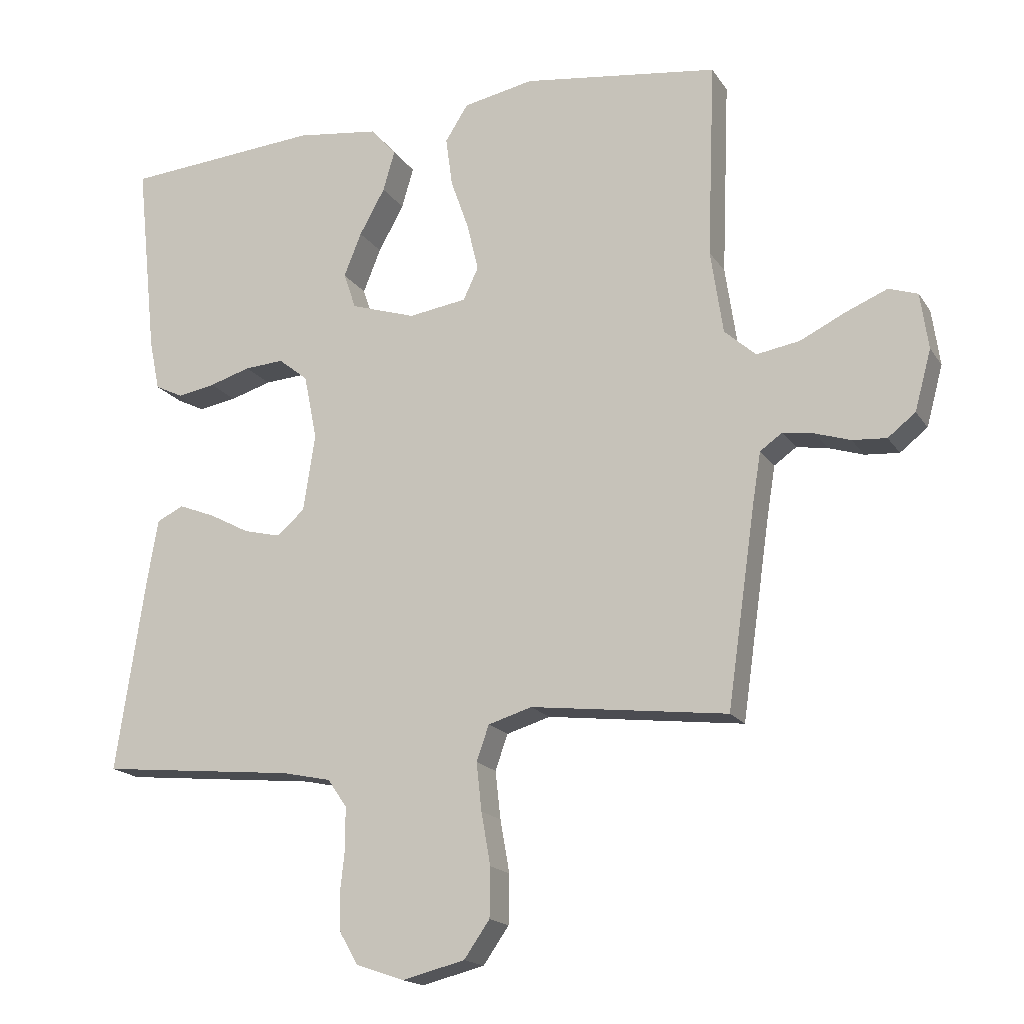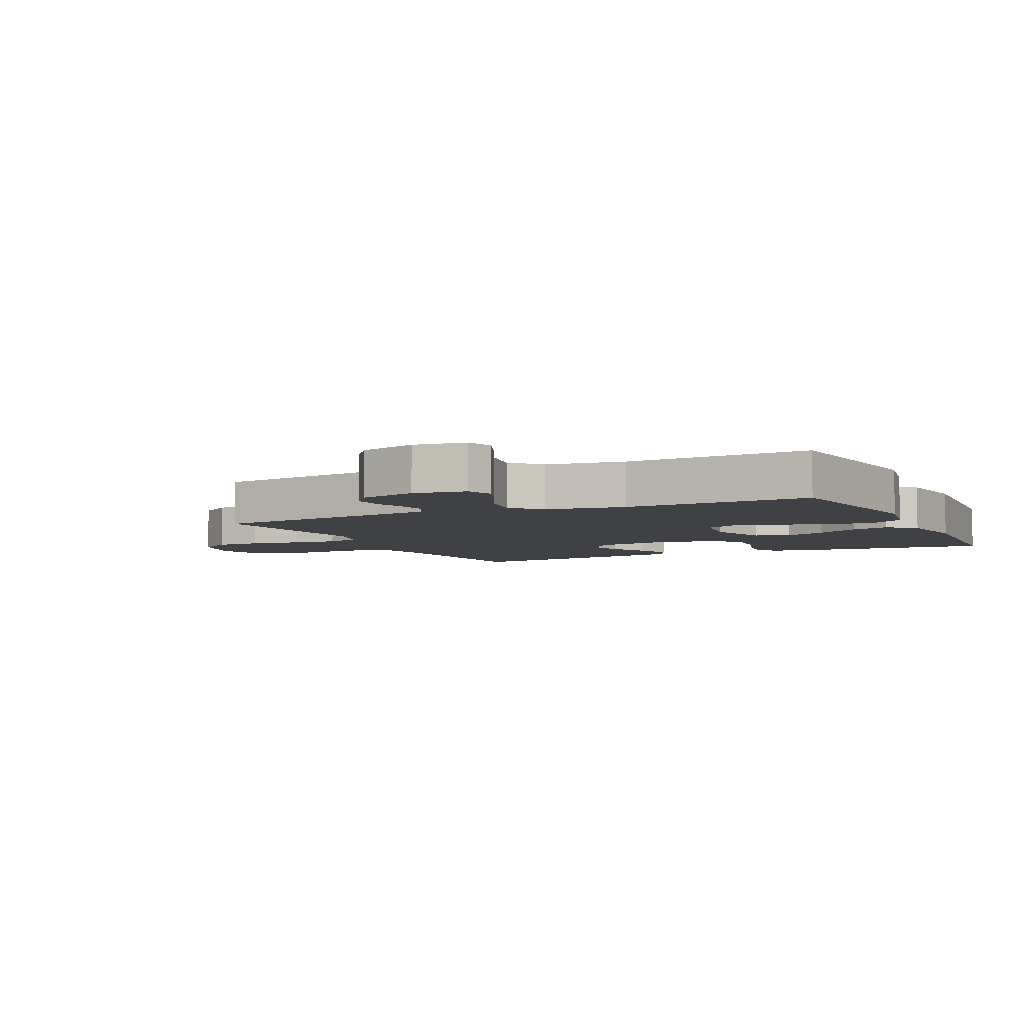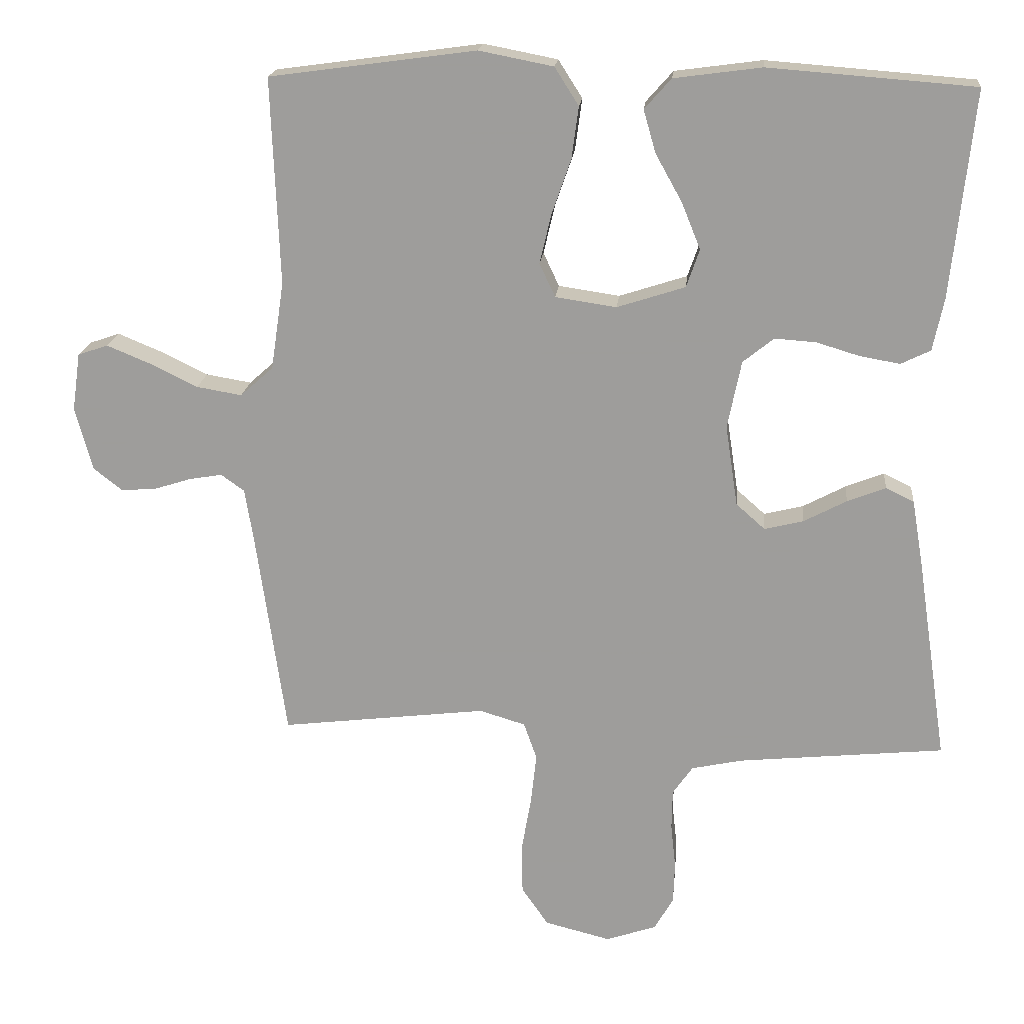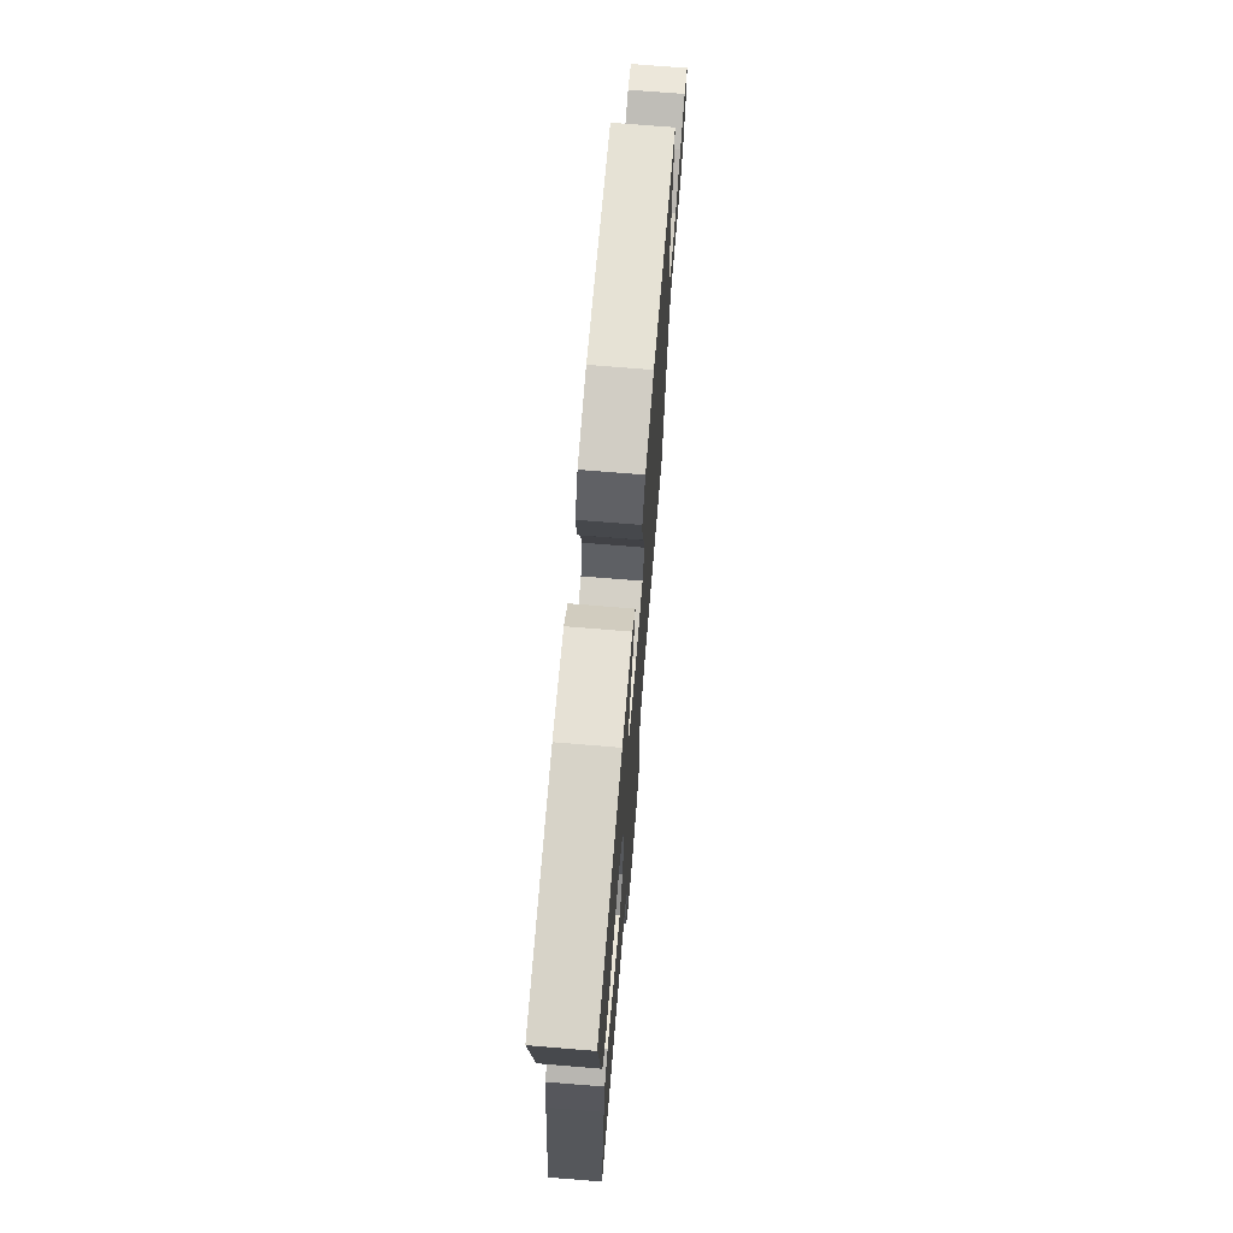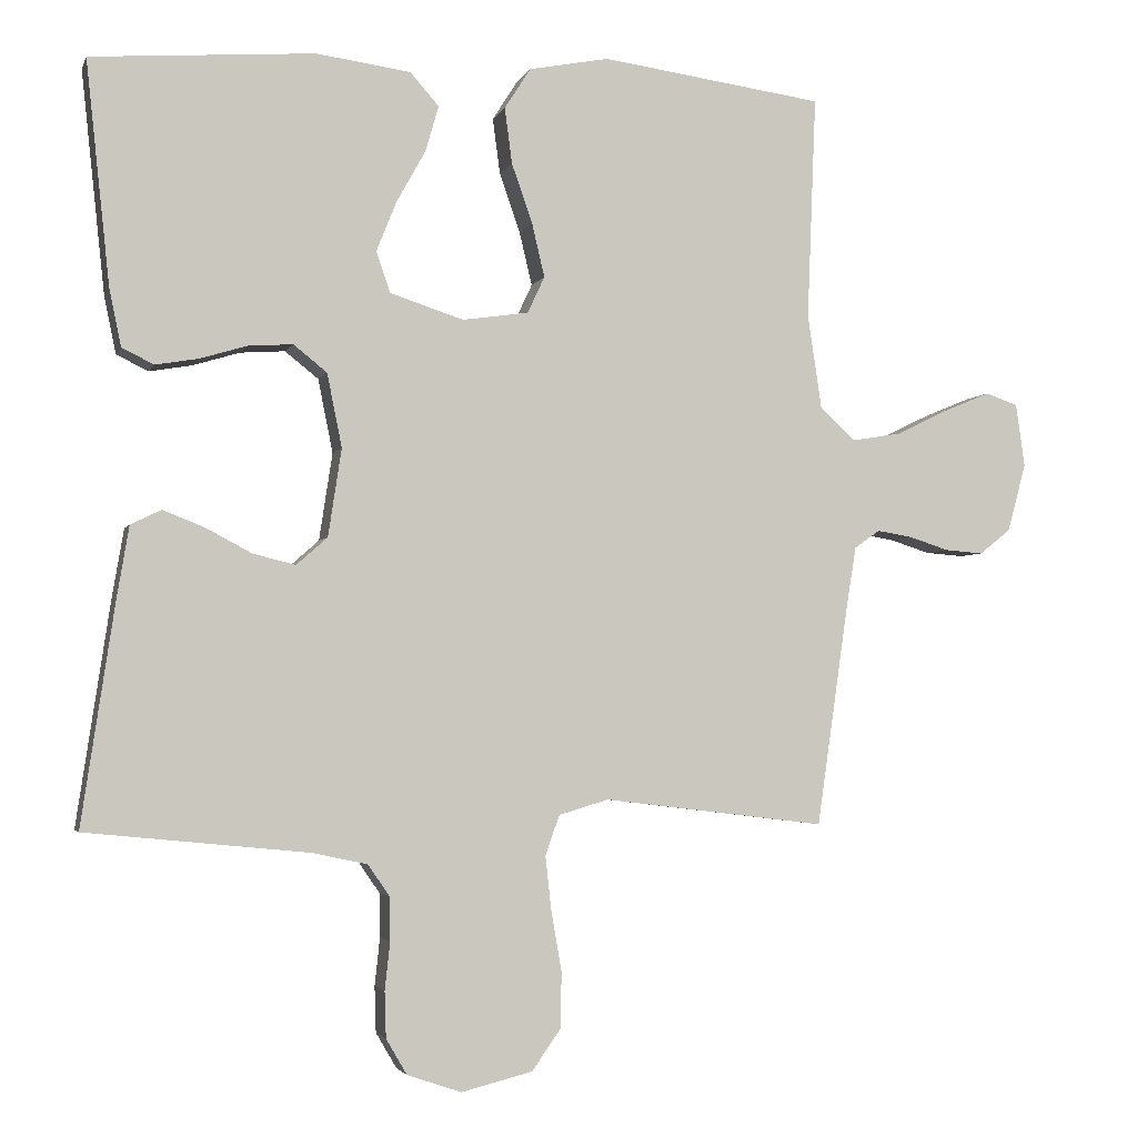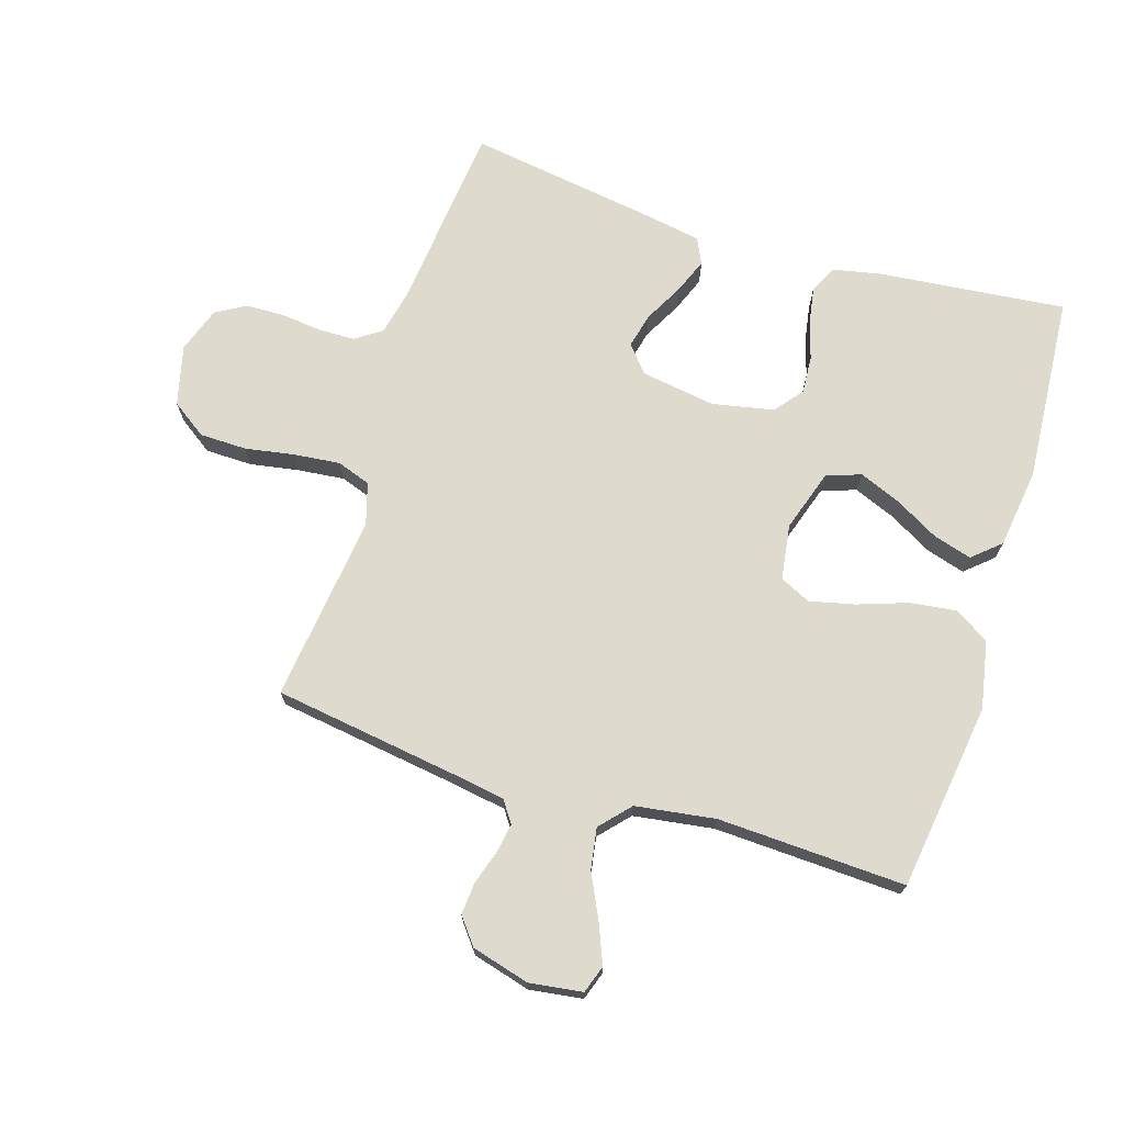
<metadata>
{"format":"obj","ext":"obj","renderer":"f3d","projection":"perspective","resolution":1024,"background":"white","views":[{"elev":-17.4,"azim":-157.2,"up":"+Z"},{"elev":-5.4,"azim":-64.5,"up":"+Y"},{"elev":18.6,"azim":5.5,"up":"+Z"},{"elev":72.0,"azim":94.7,"up":"+Z"},{"elev":-3.1,"azim":165.1,"up":"+Z"},{"elev":71.3,"azim":-72.5,"up":"+Y"}]}
</metadata>
<code>
v -0.5 0.07 0.5
v -0.2 0.07 0.541
v -0.092 0.07 0.52
v -0.057 0.07 0.465
v -0.067 0.07 0.39
v -0.095 0.07 0.31
v -0.112 0.07 0.238
v -0.089 0.07 0.189
v 0 0.07 0.176
v 0.099 0.07 0.208
v 0.118 0.07 0.263
v 0.091 0.07 0.33
v 0.052 0.07 0.4
v 0.034 0.07 0.462
v 0.073 0.07 0.506
v 0.2 0.07 0.523
v 0.5 0.07 0.5
v 0.468 0.07 0.2
v 0.452 0.07 0.123
v 0.409 0.07 0.102
v 0.351 0.07 0.112
v 0.288 0.07 0.131
v 0.228 0.07 0.135
v 0.183 0.07 0.099
v 0.163 0.07 0
v 0.181 0.07 -0.118
v 0.223 0.07 -0.155
v 0.28 0.07 -0.141
v 0.342 0.07 -0.108
v 0.398 0.07 -0.086
v 0.439 0.07 -0.106
v 0.455 0.07 -0.2
v 0.5 0.07 -0.5
v 0.2 0.07 -0.53
v 0.126 0.07 -0.546
v 0.097 0.07 -0.588
v 0.096 0.07 -0.647
v 0.103 0.07 -0.711
v 0.101 0.07 -0.773
v 0.073 0.07 -0.821
v 0 0.07 -0.846
v -0.096 0.07 -0.822
v -0.135 0.07 -0.766
v -0.136 0.07 -0.691
v -0.122 0.07 -0.611
v -0.114 0.07 -0.538
v -0.133 0.07 -0.484
v -0.2 0.07 -0.464
v -0.5 0.07 -0.5
v -0.543 0.07 -0.2
v -0.556 0.07 -0.12
v -0.59 0.07 -0.096
v -0.638 0.07 -0.104
v -0.691 0.07 -0.121
v -0.743 0.07 -0.125
v -0.785 0.07 -0.092
v -0.81 0.07 0
v -0.798 0.07 0.085
v -0.754 0.07 0.1
v -0.691 0.07 0.074
v -0.621 0.07 0.04
v -0.555 0.07 0.029
v -0.507 0.07 0.072
v -0.488 0.07 0.2
v -0.5 0 0.5
v -0.2 0 0.541
v -0.092 0 0.52
v -0.057 0 0.465
v -0.067 0 0.39
v -0.095 0 0.31
v -0.112 0 0.238
v -0.089 0 0.189
v 0 0 0.176
v 0.099 0 0.208
v 0.118 0 0.263
v 0.091 0 0.33
v 0.052 0 0.4
v 0.034 0 0.462
v 0.073 0 0.506
v 0.2 0 0.523
v 0.5 0 0.5
v 0.468 0 0.2
v 0.452 0 0.123
v 0.409 0 0.102
v 0.351 0 0.112
v 0.288 0 0.131
v 0.228 0 0.135
v 0.183 0 0.099
v 0.163 0 0
v 0.181 0 -0.118
v 0.223 0 -0.155
v 0.28 0 -0.141
v 0.342 0 -0.108
v 0.398 0 -0.086
v 0.439 0 -0.106
v 0.455 0 -0.2
v 0.5 0 -0.5
v 0.2 0 -0.53
v 0.126 0 -0.546
v 0.097 0 -0.588
v 0.096 0 -0.647
v 0.103 0 -0.711
v 0.101 0 -0.773
v 0.073 0 -0.821
v 0 0 -0.846
v -0.096 0 -0.822
v -0.135 0 -0.766
v -0.136 0 -0.691
v -0.122 0 -0.611
v -0.114 0 -0.538
v -0.133 0 -0.484
v -0.2 0 -0.464
v -0.5 0 -0.5
v -0.543 0 -0.2
v -0.556 0 -0.12
v -0.59 0 -0.096
v -0.638 0 -0.104
v -0.691 0 -0.121
v -0.743 0 -0.125
v -0.785 0 -0.092
v -0.81 0 0
v -0.798 0 0.085
v -0.754 0 0.1
v -0.691 0 0.074
v -0.621 0 0.04
v -0.555 0 0.029
v -0.507 0 0.072
v -0.488 0 0.2
f 58 59 60 61
f 56 57 58 61
f 56 61 62
f 53 54 55 56
f 52 53 56 62
f 51 52 62 63
f 48 49 50
f 47 48 50 51
f 42 43 44 45
f 42 45 46
f 41 42 46
f 40 41 46 47
f 37 38 39 40
f 36 37 40 47
f 31 32 33 34
f 31 34 35
f 28 29 30 31
f 27 28 31 35
f 26 27 35 36
f 19 20 21 22
f 19 22 23
f 18 19 23
f 17 18 23
f 16 17 23 24
f 12 13 14 15
f 11 12 15 16
f 3 4 5 6
f 3 6 7
f 64 1 2 3
f 63 64 3 7
f 25 26 36 47
f 11 16 24 25
f 10 11 25 47
f 9 10 47 51
f 51 63 7 8
f 8 9 51
f 125 124 123 122
f 125 122 121 120
f 126 125 120
f 120 119 118 117
f 126 120 117 116
f 127 126 116 115
f 114 113 112
f 115 114 112 111
f 109 108 107 106
f 110 109 106
f 110 106 105
f 111 110 105 104
f 104 103 102 101
f 111 104 101 100
f 98 97 96 95
f 99 98 95
f 95 94 93 92
f 99 95 92 91
f 100 99 91 90
f 86 85 84 83
f 87 86 83
f 87 83 82
f 87 82 81
f 88 87 81 80
f 79 78 77 76
f 80 79 76 75
f 70 69 68 67
f 71 70 67
f 67 66 65 128
f 71 67 128 127
f 111 100 90 89
f 89 88 80 75
f 111 89 75 74
f 115 111 74 73
f 72 71 127 115
f 115 73 72
f 1 65 66 2
f 2 66 67 3
f 3 67 68 4
f 4 68 69 5
f 5 69 70 6
f 6 70 71 7
f 7 71 72 8
f 8 72 73 9
f 9 73 74 10
f 10 74 75 11
f 11 75 76 12
f 12 76 77 13
f 13 77 78 14
f 14 78 79 15
f 15 79 80 16
f 16 80 81 17
f 17 81 82 18
f 18 82 83 19
f 19 83 84 20
f 20 84 85 21
f 21 85 86 22
f 22 86 87 23
f 23 87 88 24
f 24 88 89 25
f 25 89 90 26
f 26 90 91 27
f 27 91 92 28
f 28 92 93 29
f 29 93 94 30
f 30 94 95 31
f 31 95 96 32
f 32 96 97 33
f 33 97 98 34
f 34 98 99 35
f 35 99 100 36
f 36 100 101 37
f 37 101 102 38
f 38 102 103 39
f 39 103 104 40
f 40 104 105 41
f 41 105 106 42
f 42 106 107 43
f 43 107 108 44
f 44 108 109 45
f 45 109 110 46
f 46 110 111 47
f 47 111 112 48
f 48 112 113 49
f 49 113 114 50
f 50 114 115 51
f 51 115 116 52
f 52 116 117 53
f 53 117 118 54
f 54 118 119 55
f 55 119 120 56
f 56 120 121 57
f 57 121 122 58
f 58 122 123 59
f 59 123 124 60
f 60 124 125 61
f 61 125 126 62
f 62 126 127 63
f 63 127 128 64
f 64 128 65 1

</code>
